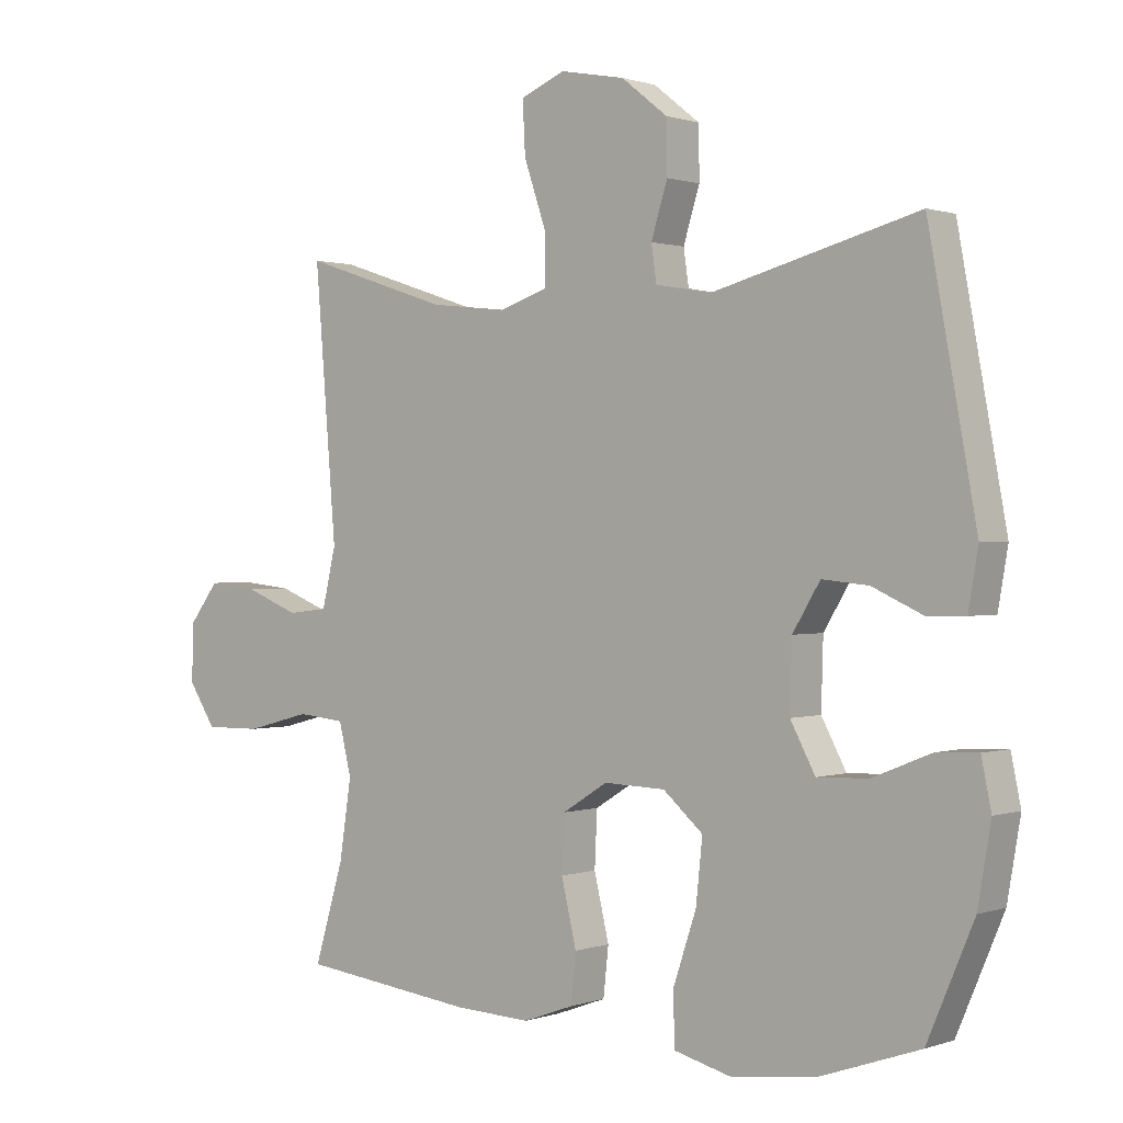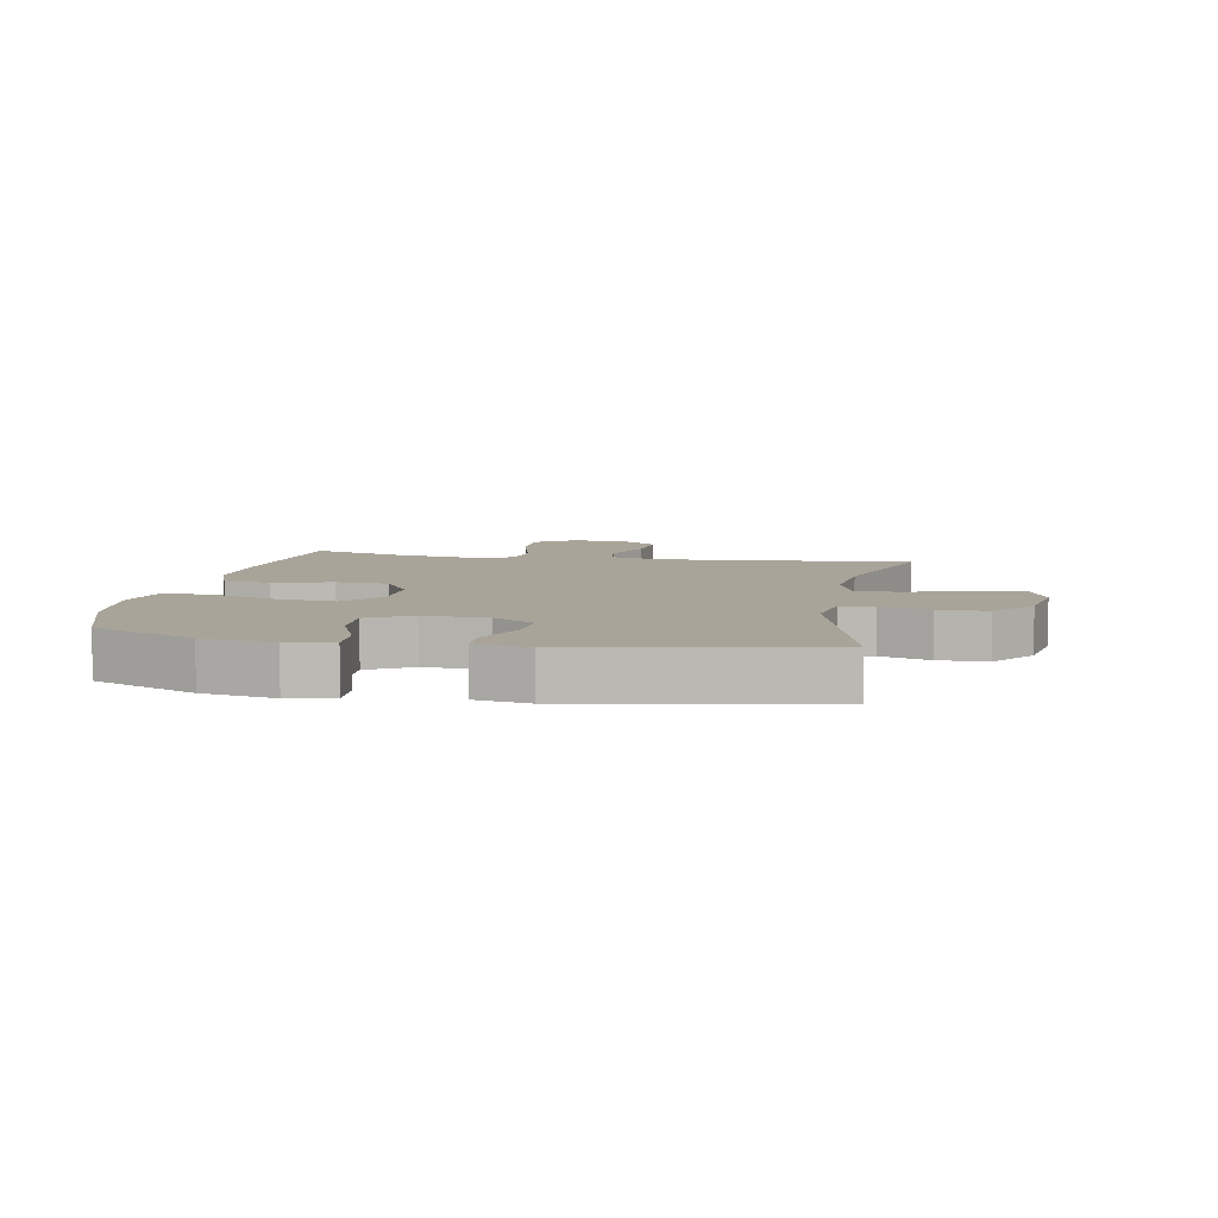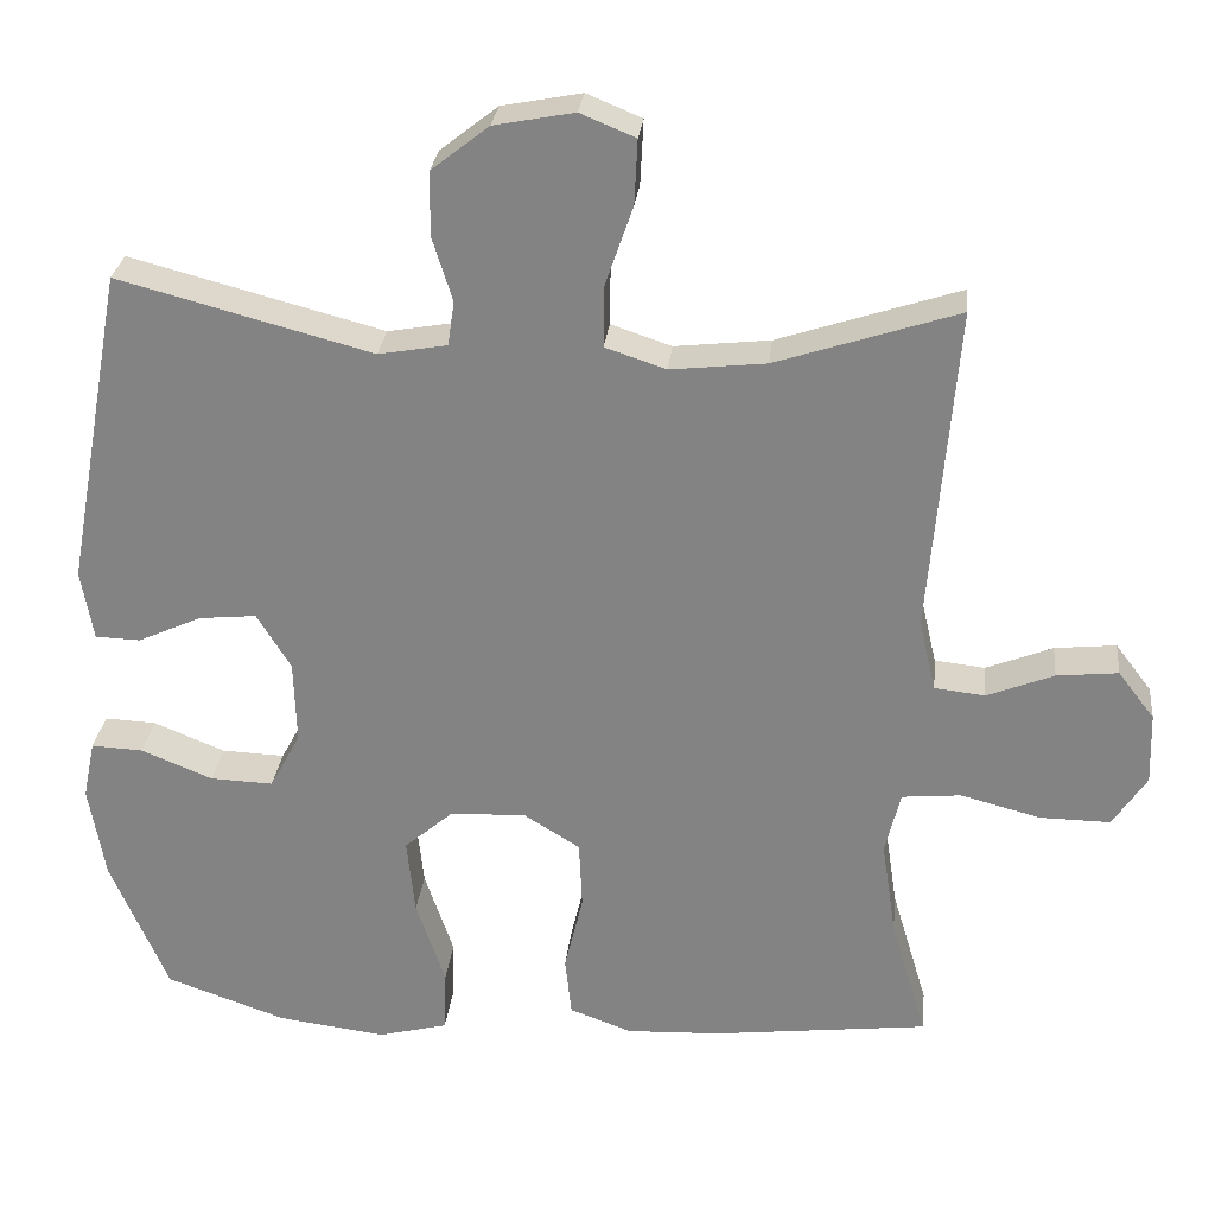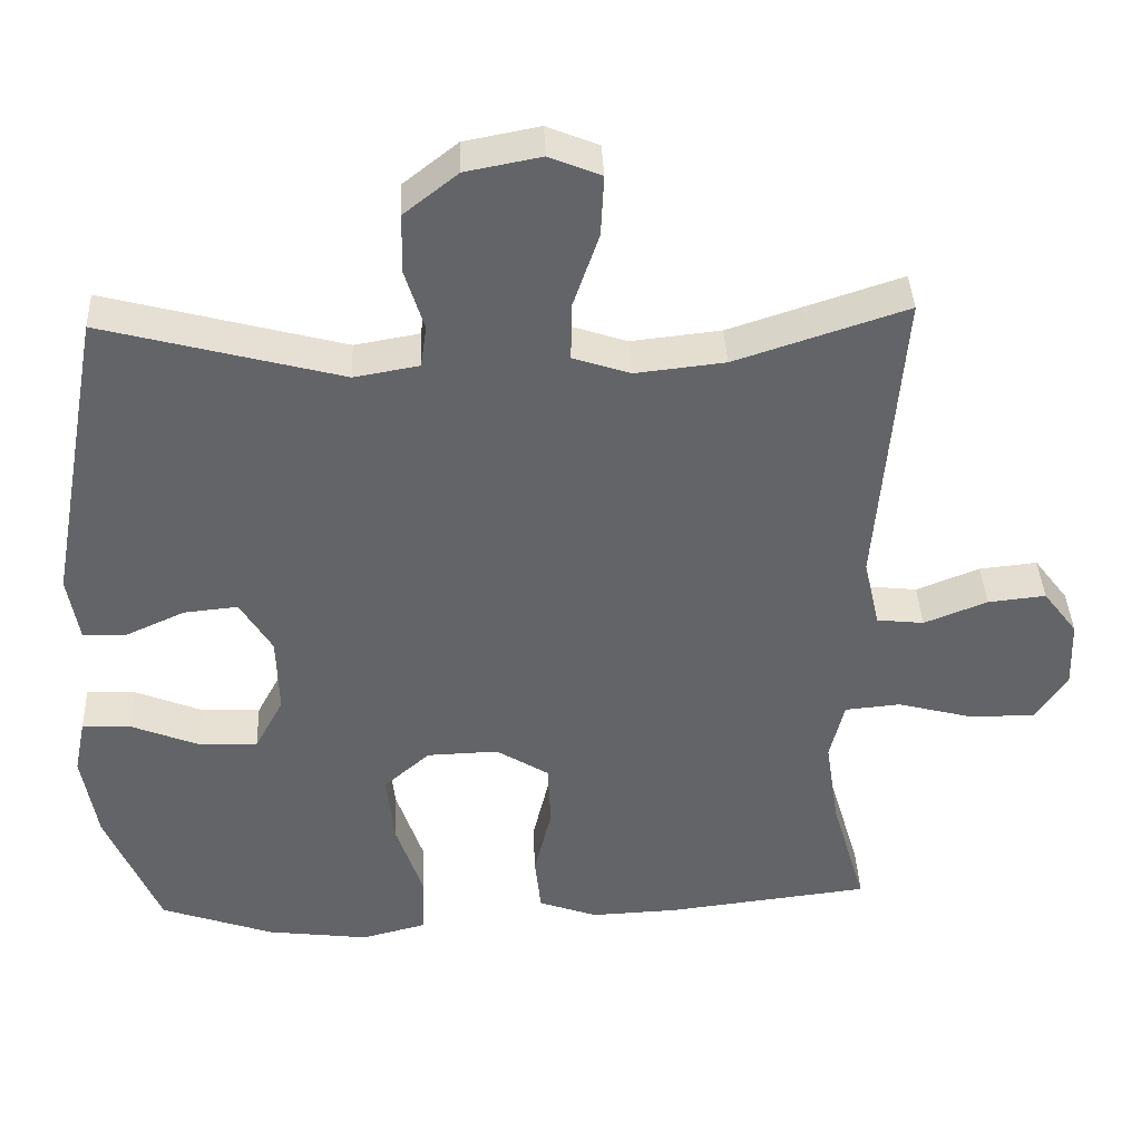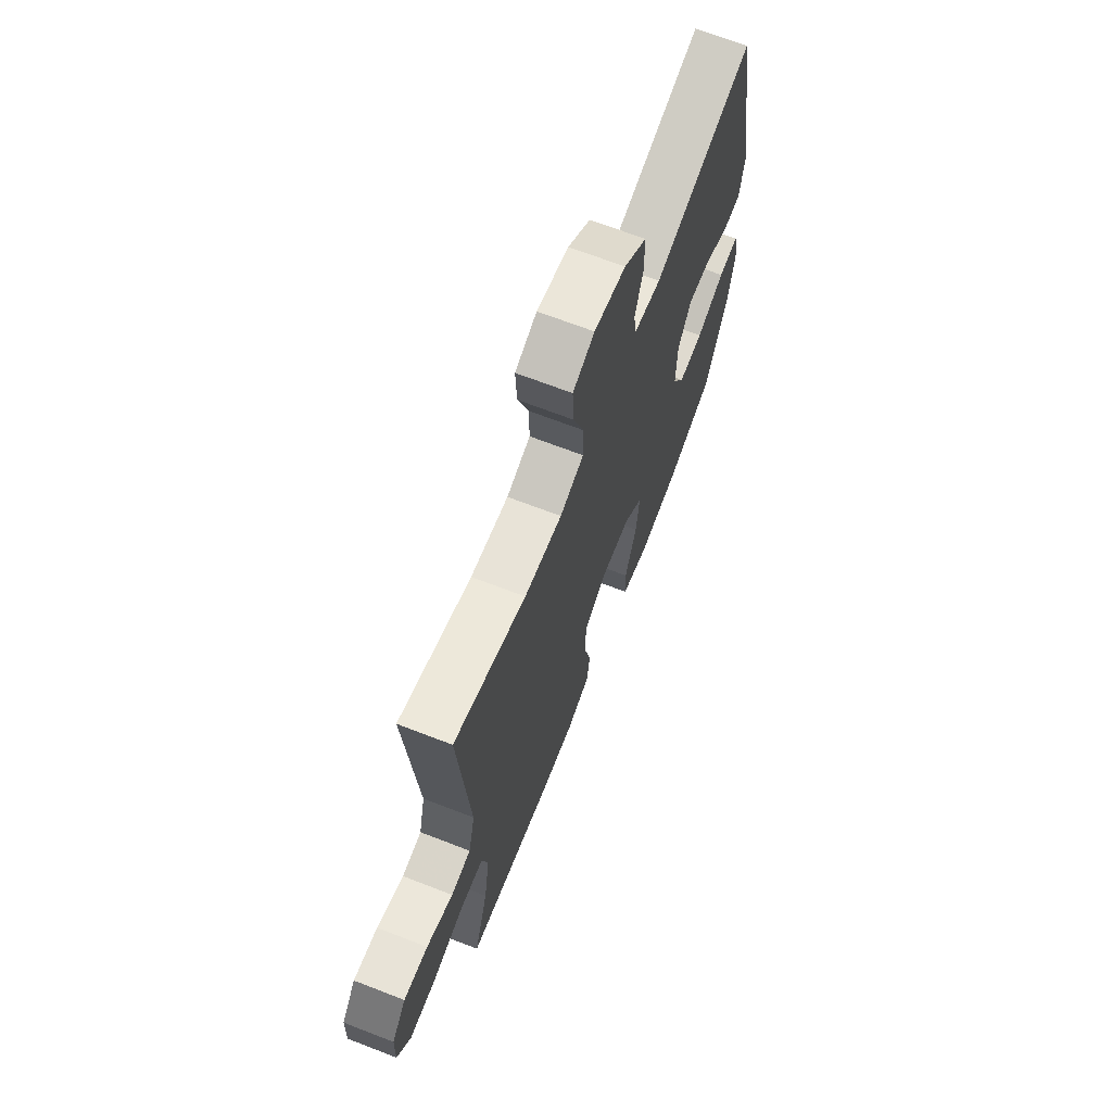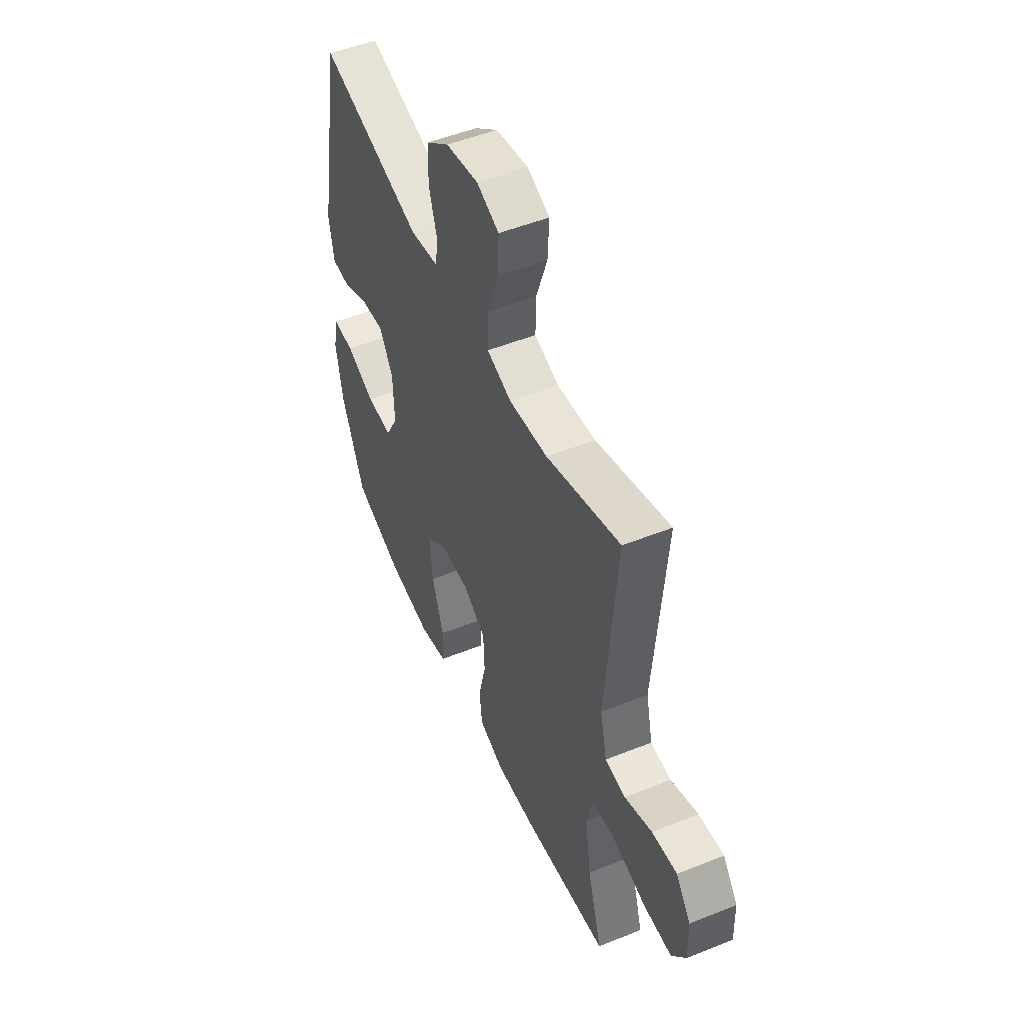
<metadata>
{"format":"obj","ext":"obj","renderer":"f3d","projection":"perspective","resolution":1024,"background":"white","views":[{"elev":0.7,"azim":-141.2,"up":"+Z"},{"elev":7.2,"azim":-79.6,"up":"+Y"},{"elev":28.0,"azim":6.1,"up":"+Z"},{"elev":39.0,"azim":-2.4,"up":"+Z"},{"elev":68.3,"azim":111.2,"up":"+Z"},{"elev":51.0,"azim":66.4,"up":"+Z"}]}
</metadata>
<code>
v 0.5 0.07 0.5
v 0.467 0.07 0.095
v 0.488 0.07 0.006
v 0.55 0.07 -0.001
v 0.633 0.07 0.032
v 0.709 0.07 0.04
v 0.754 0.07 -0.019
v 0.757 0.07 -0.108
v 0.715 0.07 -0.172
v 0.628 0.07 -0.171
v 0.529 0.07 -0.145
v 0.456 0.07 -0.152
v 0.437 0.07 -0.23
v 0.455 0.07 -0.349
v 0.5 0.07 -0.5
v 0.232 0.07 -0.532
v 0.116 0.07 -0.537
v 0.039 0.07 -0.509
v 0.031 0.07 -0.435
v 0.054 0.07 -0.338
v 0.05 0.07 -0.254
v -0.019 0.07 -0.211
v -0.113 0.07 -0.214
v -0.174 0.07 -0.267
v -0.164 0.07 -0.362
v -0.128 0.07 -0.469
v -0.131 0.07 -0.547
v -0.217 0.07 -0.569
v -0.351 0.07 -0.552
v -0.5 0.07 -0.5
v -0.571 0.07 -0.333
v -0.591 0.07 -0.216
v -0.576 0.07 -0.143
v -0.512 0.07 -0.146
v -0.423 0.07 -0.182
v -0.345 0.07 -0.185
v -0.307 0.07 -0.114
v -0.31 0.07 -0.011
v -0.352 0.07 0.058
v -0.423 0.07 0.051
v -0.502 0.07 0.015
v -0.558 0.07 0.017
v -0.573 0.07 0.104
v -0.5 0.07 0.5
v -0.186 0.07 0.417
v -0.101 0.07 0.432
v -0.093 0.07 0.487
v -0.118 0.07 0.567
v -0.117 0.07 0.646
v -0.046 0.07 0.702
v 0.053 0.07 0.721
v 0.121 0.07 0.693
v 0.117 0.07 0.613
v 0.083 0.07 0.514
v 0.082 0.07 0.438
v 0.157 0.07 0.413
v 0.275 0.07 0.426
v 0.5 0 0.5
v 0.467 0 0.095
v 0.488 0 0.006
v 0.55 0 -0.001
v 0.633 0 0.032
v 0.709 0 0.04
v 0.754 0 -0.019
v 0.757 0 -0.108
v 0.715 0 -0.172
v 0.628 0 -0.171
v 0.529 0 -0.145
v 0.456 0 -0.152
v 0.437 0 -0.23
v 0.455 0 -0.349
v 0.5 0 -0.5
v 0.232 0 -0.532
v 0.116 0 -0.537
v 0.039 0 -0.509
v 0.031 0 -0.435
v 0.054 0 -0.338
v 0.05 0 -0.254
v -0.019 0 -0.211
v -0.113 0 -0.214
v -0.174 0 -0.267
v -0.164 0 -0.362
v -0.128 0 -0.469
v -0.131 0 -0.547
v -0.217 0 -0.569
v -0.351 0 -0.552
v -0.5 0 -0.5
v -0.571 0 -0.333
v -0.591 0 -0.216
v -0.576 0 -0.143
v -0.512 0 -0.146
v -0.423 0 -0.182
v -0.345 0 -0.185
v -0.307 0 -0.114
v -0.31 0 -0.011
v -0.352 0 0.058
v -0.423 0 0.051
v -0.502 0 0.015
v -0.558 0 0.017
v -0.573 0 0.104
v -0.5 0 0.5
v -0.186 0 0.417
v -0.101 0 0.432
v -0.093 0 0.487
v -0.118 0 0.567
v -0.117 0 0.646
v -0.046 0 0.702
v 0.053 0 0.721
v 0.121 0 0.693
v 0.117 0 0.613
v 0.083 0 0.514
v 0.082 0 0.438
v 0.157 0 0.413
v 0.275 0 0.426
f 52 53 54
f 51 52 54
f 50 51 54
f 49 50 54
f 48 49 54
f 47 48 54
f 46 47 54 55
f 45 46 55 56
f 43 44 45
f 42 43 45
f 41 42 45
f 40 41 45
f 39 40 45 56
f 33 34 35
f 32 33 35
f 31 32 35
f 30 31 35
f 29 30 35
f 28 29 35
f 27 28 35
f 26 27 35
f 25 26 35
f 24 25 35 36
f 23 24 36 37
f 18 19 20
f 17 18 20
f 16 17 20
f 15 16 20
f 14 15 20
f 13 14 20 21
f 12 13 21 22
f 9 10 11
f 8 9 11
f 7 8 11
f 6 7 11
f 5 6 11
f 4 5 11
f 3 4 11 12
f 23 37 38
f 22 23 38
f 12 22 38
f 3 12 38
f 2 3 38
f 2 38 39
f 1 2 39
f 57 1 39
f 39 56 57
f 111 110 109
f 111 109 108
f 111 108 107
f 111 107 106
f 111 106 105
f 111 105 104
f 112 111 104 103
f 113 112 103 102
f 102 101 100
f 102 100 99
f 102 99 98
f 102 98 97
f 113 102 97 96
f 92 91 90
f 92 90 89
f 92 89 88
f 92 88 87
f 92 87 86
f 92 86 85
f 92 85 84
f 92 84 83
f 92 83 82
f 93 92 82 81
f 94 93 81 80
f 77 76 75
f 77 75 74
f 77 74 73
f 77 73 72
f 77 72 71
f 78 77 71 70
f 79 78 70 69
f 68 67 66
f 68 66 65
f 68 65 64
f 68 64 63
f 68 63 62
f 68 62 61
f 69 68 61 60
f 95 94 80
f 95 80 79
f 95 79 69
f 95 69 60
f 95 60 59
f 96 95 59
f 96 59 58
f 96 58 114
f 114 113 96
f 1 58 59 2
f 2 59 60 3
f 3 60 61 4
f 4 61 62 5
f 5 62 63 6
f 6 63 64 7
f 7 64 65 8
f 8 65 66 9
f 9 66 67 10
f 10 67 68 11
f 11 68 69 12
f 12 69 70 13
f 13 70 71 14
f 14 71 72 15
f 15 72 73 16
f 16 73 74 17
f 17 74 75 18
f 18 75 76 19
f 19 76 77 20
f 20 77 78 21
f 21 78 79 22
f 22 79 80 23
f 23 80 81 24
f 24 81 82 25
f 25 82 83 26
f 26 83 84 27
f 27 84 85 28
f 28 85 86 29
f 29 86 87 30
f 30 87 88 31
f 31 88 89 32
f 32 89 90 33
f 33 90 91 34
f 34 91 92 35
f 35 92 93 36
f 36 93 94 37
f 37 94 95 38
f 38 95 96 39
f 39 96 97 40
f 40 97 98 41
f 41 98 99 42
f 42 99 100 43
f 43 100 101 44
f 44 101 102 45
f 45 102 103 46
f 46 103 104 47
f 47 104 105 48
f 48 105 106 49
f 49 106 107 50
f 50 107 108 51
f 51 108 109 52
f 52 109 110 53
f 53 110 111 54
f 54 111 112 55
f 55 112 113 56
f 56 113 114 57
f 57 114 58 1

</code>
